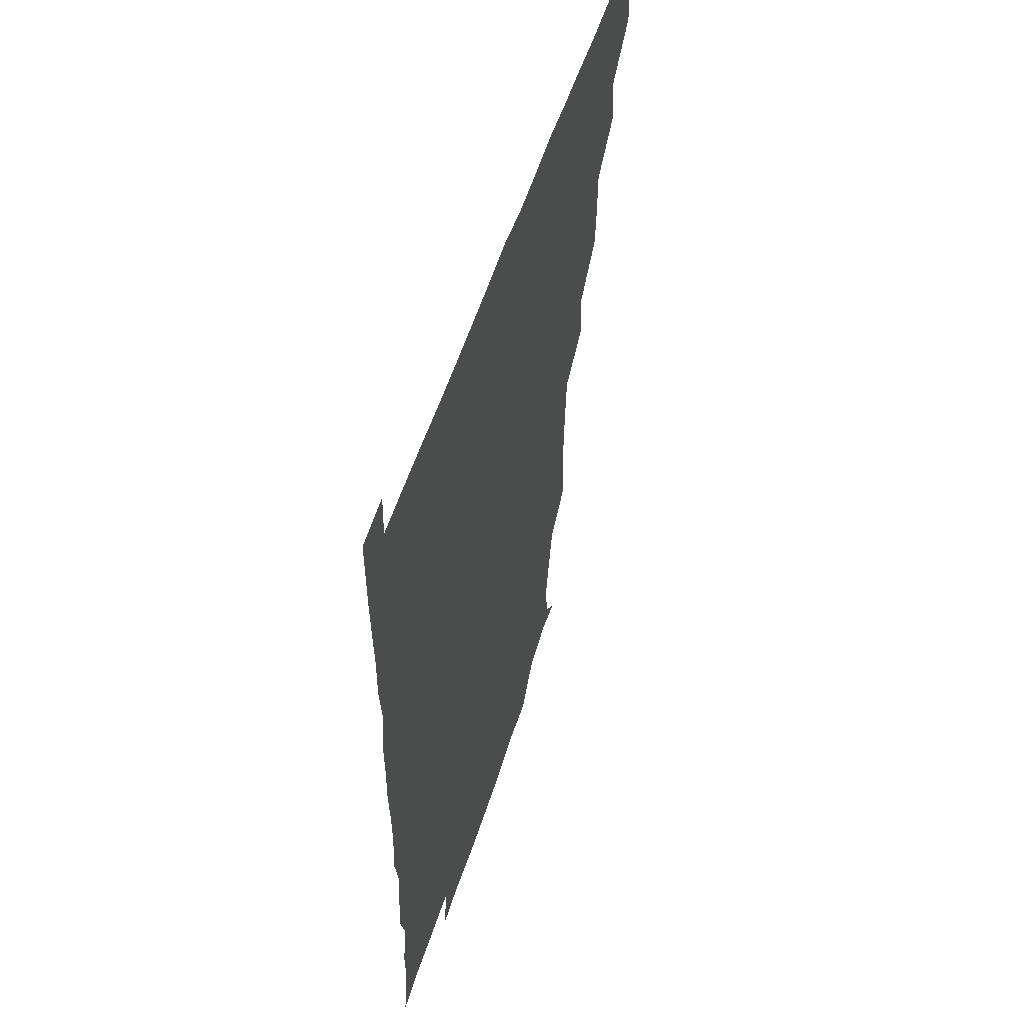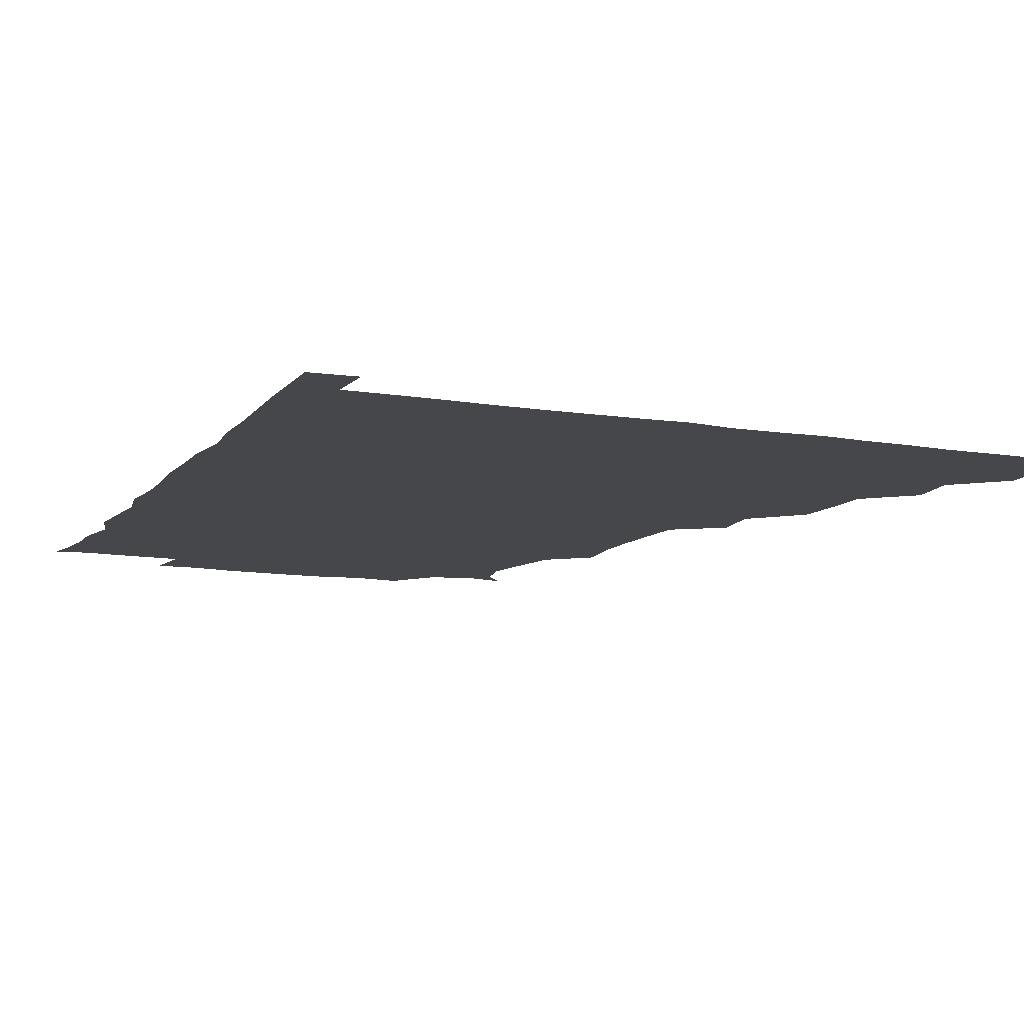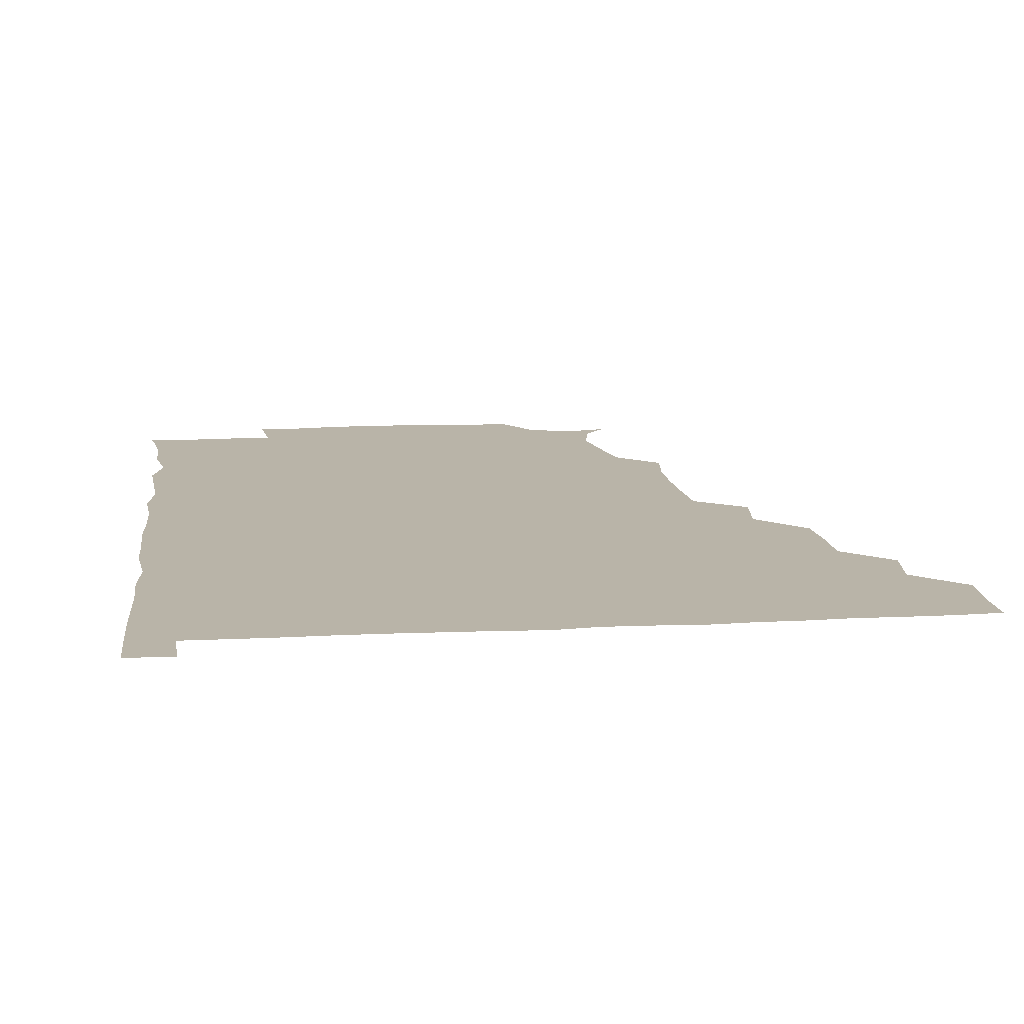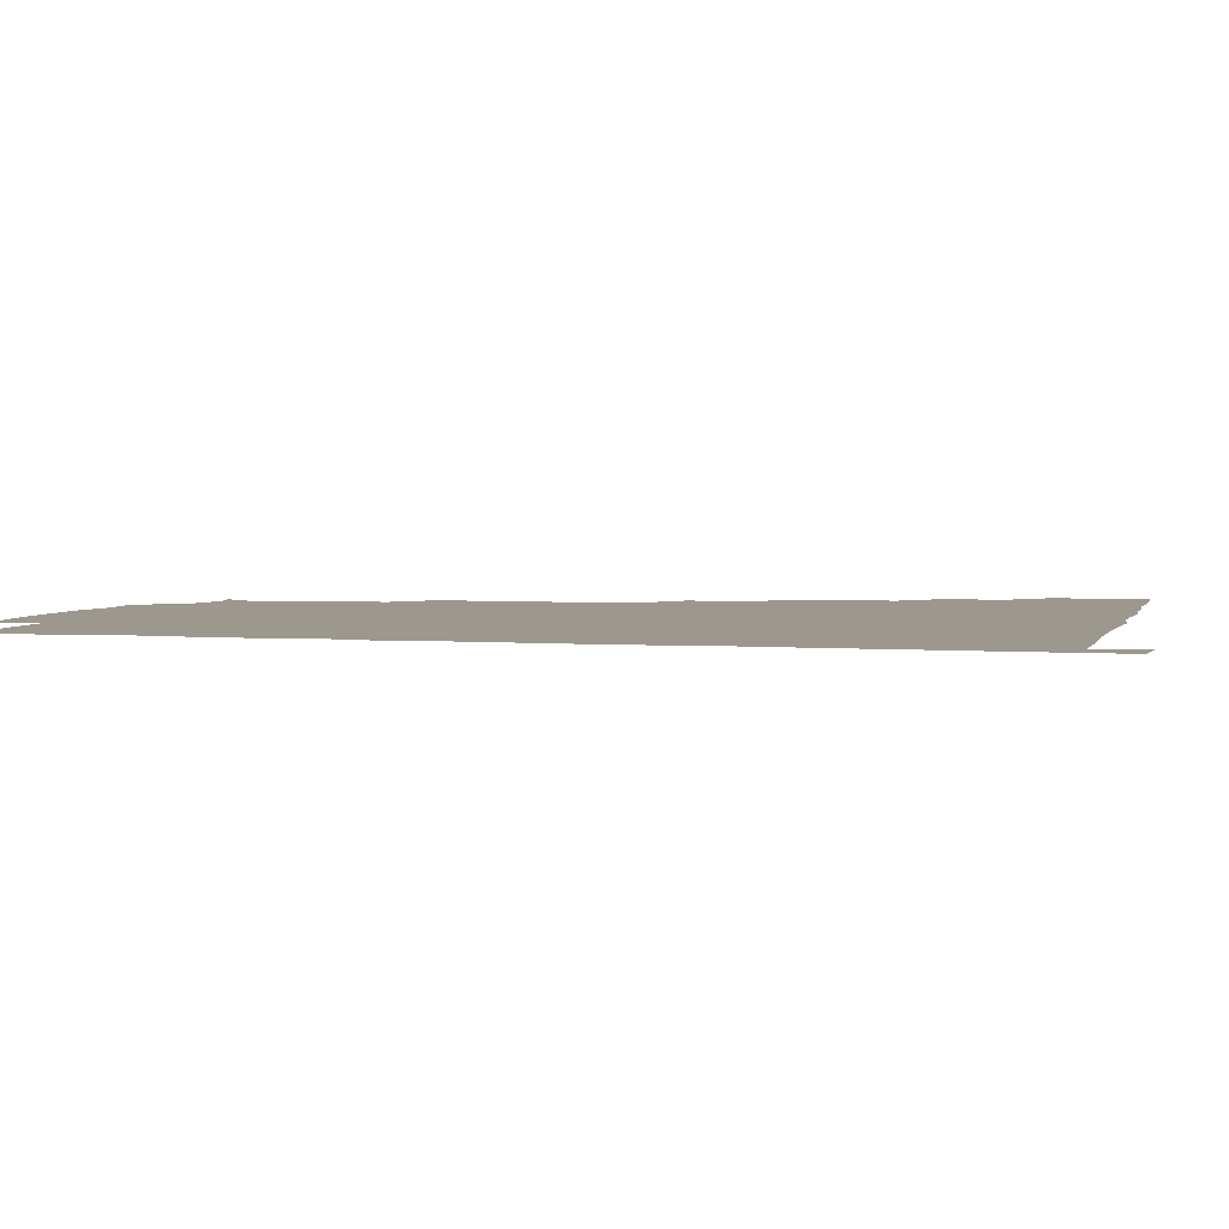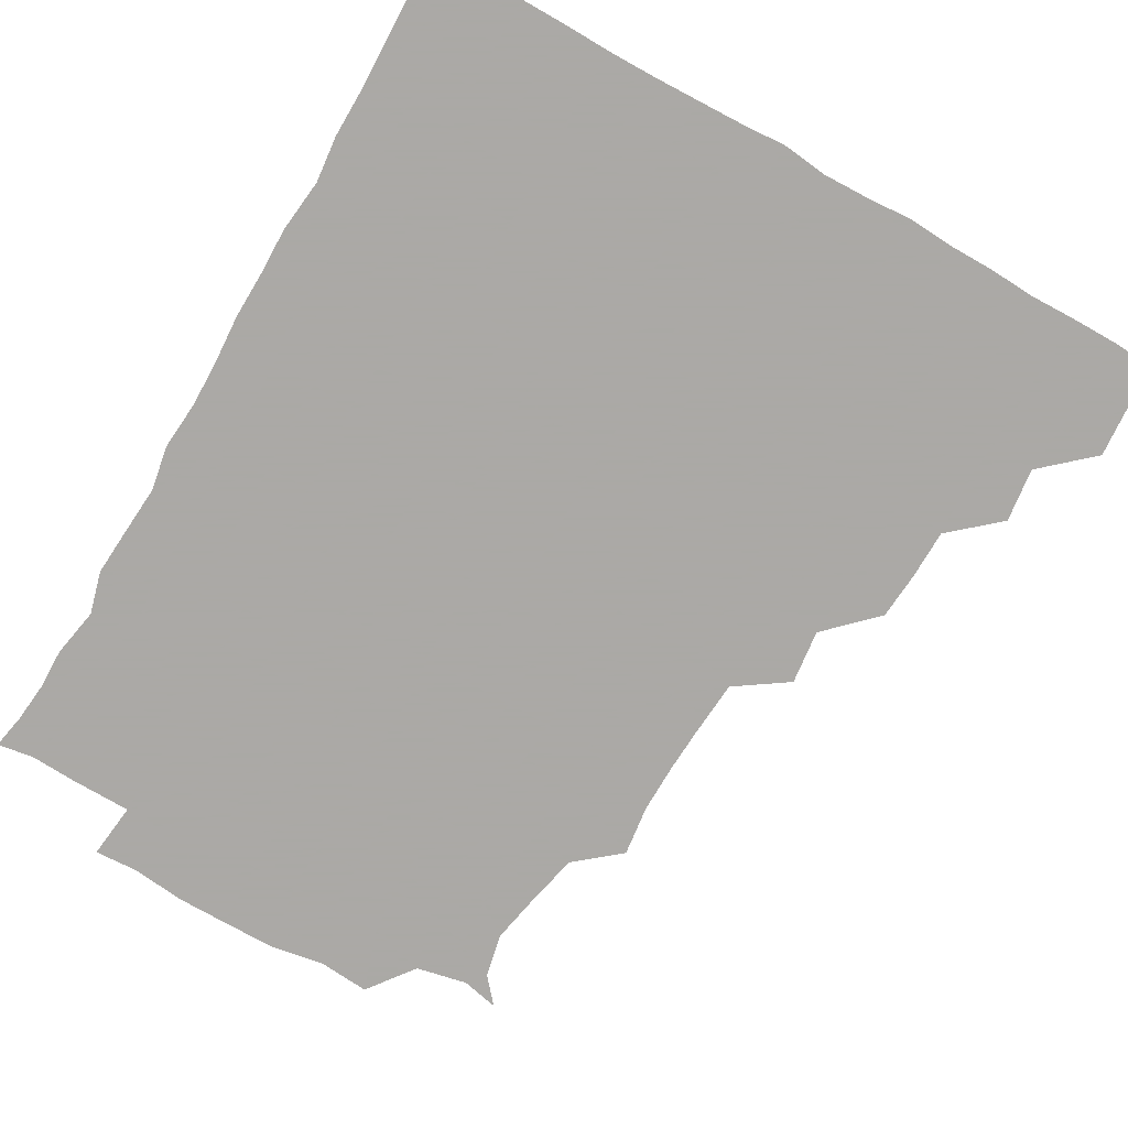
<metadata>
{"format":"obj","ext":"obj","renderer":"f3d","projection":"perspective","resolution":1024,"background":"white","views":[{"elev":55.3,"azim":107.7,"up":"+Y"},{"elev":-10.8,"azim":156.9,"up":"+Z"},{"elev":13.3,"azim":173.1,"up":"+Z"},{"elev":3.2,"azim":104.5,"up":"+Z"},{"elev":-75.5,"azim":150.3,"up":"+Z"}]}
</metadata>
<code>
v 435.5 404.9 0
v 436.7 420.8 0
v 436.3 435.8 0
v 449.9 372.5 0
v 452.1 390.1 0
v 451.1 405.5 0
v 451.7 420.8 0
v 451.1 436.6 0
v 467.3 327.1 0
v 466.1 342.5 0
v 465.8 358.7 0
v 467.4 376.7 0
v 466.9 391.2 0
v 466.6 406.1 0
v 466.4 420.7 0
v 466 436.6 0
v 481 293.9 0
v 483.1 311.6 0
v 482.5 331.6 0
v 481.9 346.5 0
v 482.2 362.1 0
v 481.9 376.7 0
v 481.6 391.3 0
v 481.5 406 0
v 481.3 420.8 0
v 481.2 436.2 0
v 498.3 217.1 0
v 500.4 233.5 0
v 500.2 249.4 0
v 499.4 263.8 0
v 498 282.3 0
v 497.1 300 0
v 497 315.6 0
v 495.8 330 0
v 496.1 345.5 0
v 496.6 361.6 0
v 496.6 376.5 0
v 496.4 391.2 0
v 496.4 405.9 0
v 496.3 420.2 0
v 496.2 437 0
v 509.4 148.9 0
v 516.7 157.4 0
v 519.6 171.6 0
v 516.6 187.3 0
v 512.8 205.1 0
v 514.3 224.6 0
v 513.7 240.4 0
v 513.2 255.2 0
v 512.5 270.6 0
v 512.1 286.7 0
v 512.2 302.3 0
v 512.6 318.3 0
v 512.4 332.5 0
v 511.4 346.5 0
v 511.9 362.2 0
v 511.5 376.4 0
v 511.2 391.1 0
v 511.1 405.9 0
v 511.1 420.4 0
v 511.1 437 0
v 521.3 151.5 0
v 528.8 162.3 0
v 530.1 179.2 0
v 528.1 195.1 0
v 526.9 209.8 0
v 528.8 228.4 0
v 527.2 241.6 0
v 527 256.2 0
v 527 272.2 0
v 526.3 286.2 0
v 526.7 302.8 0
v 526.6 316.4 0
v 526.8 332.3 0
v 526.5 346.8 0
v 526.4 361.6 0
v 527 376.6 0
v 526.1 391.2 0
v 526.2 405.8 0
v 526 421 0
v 525.6 437.8 0
v 537.8 148.1 0
v 543.5 168.4 0
v 543.4 183.3 0
v 541.7 196.9 0
v 542.2 213.2 0
v 542.8 229.2 0
v 541.9 242.6 0
v 542.3 258.2 0
v 541.4 271.5 0
v 541.4 286.7 0
v 541 300.6 0
v 541.5 317.3 0
v 541.7 332 0
v 541.3 346.5 0
v 541.1 361.1 0
v 541.6 376.4 0
v 541.4 391 0
v 541.6 405.4 0
v 541.2 420.6 0
v 540.5 436.8 0
v 549.2 132.8 0
v 555.7 152.9 0
v 557.5 168.1 0
v 556.7 184.4 0
v 556.9 198.2 0
v 556.9 212.9 0
v 557.2 227.8 0
v 556.4 242.3 0
v 556.4 257.4 0
v 556.4 272.3 0
v 556 286.8 0
v 557 303 0
v 556 316.1 0
v 556.6 332.8 0
v 556.2 346.4 0
v 556.6 361.8 0
v 556.3 376.2 0
v 556.1 391 0
v 556.3 405.6 0
v 556.3 420.1 0
v 555.8 436.3 0
v 565.6 134.1 0
v 571.6 153 0
v 571.9 169.3 0
v 571.7 182.6 0
v 571.4 197.7 0
v 570 214.1 0
v 572.9 229.2 0
v 571.1 242.2 0
v 571.3 257.7 0
v 571.3 271.7 0
v 571 286.3 0
v 571.2 302.9 0
v 571.5 317.7 0
v 571.3 331.9 0
v 571.2 346.5 0
v 571.5 362.1 0
v 571.1 376.3 0
v 571.4 391 0
v 571.1 405.8 0
v 571 420.3 0
v 570.4 438 0
v 583 131.1 0
v 586.3 153.3 0
v 586 168.4 0
v 586.5 183 0
v 586.7 198.8 0
v 585.3 211.3 0
v 584.9 231.2 0
v 586.2 243.4 0
v 586.6 257.3 0
v 586.4 272.4 0
v 586.2 286.9 0
v 586 302.7 0
v 586.1 317.7 0
v 586.3 331.9 0
v 586.1 346.2 0
v 586.2 361.7 0
v 586.2 376.3 0
v 586.2 391 0
v 586.3 405.4 0
v 585.8 421 0
v 585 437 0
v 600.4 131 0
v 600.8 152.9 0
v 600.5 168.4 0
v 601.1 183.8 0
v 601.2 198.6 0
v 602.4 211.5 0
v 601.1 225.4 0
v 600.9 239.9 0
v 600.4 257.6 0
v 601 272.8 0
v 601 287.3 0
v 600.8 302.8 0
v 601.1 316.5 0
v 601 332.4 0
v 601.2 346.7 0
v 601.2 361.7 0
v 601.3 376.4 0
v 601.1 391.1 0
v 601.1 406 0
v 600.7 421.2 0
v 599.8 436.5 0
v 617 131.1 0
v 615.2 153 0
v 615.9 167.6 0
v 615.3 183.3 0
v 615.5 197.9 0
v 616.5 213.6 0
v 615.7 228.1 0
v 615.9 244.1 0
v 615.9 257.6 0
v 615.4 273.1 0
v 615.8 287.7 0
v 615.6 302.1 0
v 616.1 317.7 0
v 615.9 331.9 0
v 616 347.3 0
v 616 362 0
v 616.2 376.4 0
v 616.5 391.2 0
v 616.6 405.7 0
v 616.1 420.8 0
v 615 436 0
v 633.7 132.9 0
v 630.8 151.2 0
v 630.2 168.5 0
v 630.5 182.8 0
v 630 198.3 0
v 630.3 214.4 0
v 630.2 229 0
v 630.2 243.1 0
v 630.7 258.6 0
v 630.6 272.3 0
v 630.4 287.6 0
v 630.5 301.5 0
v 630 319.1 0
v 630.6 332.4 0
v 630.6 347.9 0
v 630.9 361.7 0
v 631.1 376.4 0
v 631.2 391.2 0
v 631.3 406 0
v 631.4 420.6 0
v 630.5 435.8 0
v 647.9 132.1 0
v 645.8 150.1 0
v 645.2 166.4 0
v 644.4 183.4 0
v 644.5 198.7 0
v 644.3 214.5 0
v 644.9 228.5 0
v 645.7 240.8 0
v 644.1 259 0
v 645 272.8 0
v 644.7 287.9 0
v 646.2 300.8 0
v 645 317.1 0
v 645.4 331.6 0
v 644.8 348 0
v 645.7 361.6 0
v 645.8 377.8 0
v 646 391.4 0
v 646.1 406.1 0
v 646.3 420.7 0
v 645.6 436.1 0
v 665.5 150.3 0
v 660 168 0
v 659.2 182.7 0
v 658.8 197.9 0
v 658.3 213.4 0
v 658.6 228.8 0
v 659.3 242.7 0
v 659.4 257 0
v 659.2 272.7 0
v 659.8 286.5 0
v 659.5 302.9 0
v 659.4 317.5 0
v 660.6 331 0
v 660.3 346.3 0
v 660.4 361.4 0
v 660 377.5 0
v 660.5 391.8 0
v 661 406.2 0
v 661.1 420.9 0
v 660.8 436.1 0
v 680.4 151 0
v 675.6 165.8 0
v 673.5 181.2 0
v 673.1 195.8 0
v 672.4 210.6 0
v 673 226.4 0
v 672.8 241.2 0
v 673.1 255.7 0
v 673.9 270.8 0
v 673 286.7 0
v 673.3 301.6 0
v 675.1 315 0
v 674 331.5 0
v 673.6 347.1 0
v 674.4 361.3 0
v 674.9 376.3 0
v 675.4 391.1 0
v 675.6 406.4 0
v 675.9 421 0
v 676.2 435.8 0
v 675.6 451.7 0
v 692.2 149.1 0
v 690 160.5 0
v 688.7 173.4 0
v 689 186.7 0
v 686 202.9 0
v 689.7 216.7 0
v 688.7 232 0
v 687.6 248.2 0
v 690.2 262.9 0
v 688.9 279.1 0
v 689.3 295 0
v 690.2 310.2 0
v 689.9 325.6 0
v 690.2 340.6 0
v 688.2 358 0
v 689.8 373.1 0
v 689.6 389.8 0
v 690.3 405.7 0
v 690.7 420.9 0
v 690.9 435.9 0
v 690.9 450.5 0
f 5 6 1
f 1 6 2
f 6 7 2
f 2 7 3
f 7 8 3
f 11 12 4
f 4 12 5
f 12 13 5
f 5 13 6
f 13 14 6
f 6 14 7
f 14 15 7
f 7 15 8
f 15 16 8
f 18 19 9
f 9 19 10
f 19 20 10
f 10 20 11
f 20 21 11
f 11 21 12
f 21 22 12
f 12 22 13
f 22 23 13
f 13 23 14
f 23 24 14
f 14 24 15
f 24 25 15
f 15 25 16
f 25 26 16
f 31 32 17
f 17 32 18
f 32 33 18
f 18 33 19
f 33 34 19
f 19 34 20
f 34 35 20
f 20 35 21
f 35 36 21
f 21 36 22
f 36 37 22
f 22 37 23
f 37 38 23
f 23 38 24
f 38 39 24
f 24 39 25
f 39 40 25
f 25 40 26
f 40 41 26
f 46 47 27
f 27 47 28
f 47 48 28
f 28 48 29
f 48 49 29
f 29 49 30
f 49 50 30
f 30 50 31
f 50 51 31
f 31 51 32
f 51 52 32
f 32 52 33
f 52 53 33
f 33 53 34
f 53 54 34
f 34 54 35
f 54 55 35
f 35 55 36
f 55 56 36
f 36 56 37
f 56 57 37
f 37 57 38
f 57 58 38
f 38 58 39
f 58 59 39
f 39 59 40
f 59 60 40
f 40 60 41
f 60 61 41
f 42 62 43
f 62 63 43
f 43 63 44
f 63 64 44
f 44 64 45
f 64 65 45
f 45 65 46
f 65 66 46
f 46 66 47
f 66 67 47
f 47 67 48
f 67 68 48
f 48 68 49
f 68 69 49
f 49 69 50
f 69 70 50
f 50 70 51
f 70 71 51
f 51 71 52
f 71 72 52
f 52 72 53
f 72 73 53
f 53 73 54
f 73 74 54
f 54 74 55
f 74 75 55
f 55 75 56
f 75 76 56
f 56 76 57
f 76 77 57
f 57 77 58
f 77 78 58
f 58 78 59
f 78 79 59
f 59 79 60
f 79 80 60
f 60 80 61
f 80 81 61
f 62 82 63
f 82 83 63
f 63 83 64
f 83 84 64
f 64 84 65
f 84 85 65
f 65 85 66
f 85 86 66
f 66 86 67
f 86 87 67
f 67 87 68
f 87 88 68
f 68 88 69
f 88 89 69
f 69 89 70
f 89 90 70
f 70 90 71
f 90 91 71
f 71 91 72
f 91 92 72
f 72 92 73
f 92 93 73
f 73 93 74
f 93 94 74
f 74 94 75
f 94 95 75
f 75 95 76
f 95 96 76
f 76 96 77
f 96 97 77
f 77 97 78
f 97 98 78
f 78 98 79
f 98 99 79
f 79 99 80
f 99 100 80
f 80 100 81
f 100 101 81
f 102 103 82
f 82 103 83
f 103 104 83
f 83 104 84
f 104 105 84
f 84 105 85
f 105 106 85
f 85 106 86
f 106 107 86
f 86 107 87
f 107 108 87
f 87 108 88
f 108 109 88
f 88 109 89
f 109 110 89
f 89 110 90
f 110 111 90
f 90 111 91
f 111 112 91
f 91 112 92
f 112 113 92
f 92 113 93
f 113 114 93
f 93 114 94
f 114 115 94
f 94 115 95
f 115 116 95
f 95 116 96
f 116 117 96
f 96 117 97
f 117 118 97
f 97 118 98
f 118 119 98
f 98 119 99
f 119 120 99
f 99 120 100
f 120 121 100
f 100 121 101
f 121 122 101
f 102 123 103
f 123 124 103
f 103 124 104
f 124 125 104
f 104 125 105
f 125 126 105
f 105 126 106
f 126 127 106
f 106 127 107
f 127 128 107
f 107 128 108
f 128 129 108
f 108 129 109
f 129 130 109
f 109 130 110
f 130 131 110
f 110 131 111
f 131 132 111
f 111 132 112
f 132 133 112
f 112 133 113
f 133 134 113
f 113 134 114
f 134 135 114
f 114 135 115
f 135 136 115
f 115 136 116
f 136 137 116
f 116 137 117
f 137 138 117
f 117 138 118
f 138 139 118
f 118 139 119
f 139 140 119
f 119 140 120
f 140 141 120
f 120 141 121
f 141 142 121
f 121 142 122
f 142 143 122
f 123 144 124
f 144 145 124
f 124 145 125
f 145 146 125
f 125 146 126
f 146 147 126
f 126 147 127
f 147 148 127
f 127 148 128
f 148 149 128
f 128 149 129
f 149 150 129
f 129 150 130
f 150 151 130
f 130 151 131
f 151 152 131
f 131 152 132
f 152 153 132
f 132 153 133
f 153 154 133
f 133 154 134
f 154 155 134
f 134 155 135
f 155 156 135
f 135 156 136
f 156 157 136
f 136 157 137
f 157 158 137
f 137 158 138
f 158 159 138
f 138 159 139
f 159 160 139
f 139 160 140
f 160 161 140
f 140 161 141
f 161 162 141
f 141 162 142
f 162 163 142
f 142 163 143
f 163 164 143
f 144 165 145
f 165 166 145
f 145 166 146
f 166 167 146
f 146 167 147
f 167 168 147
f 147 168 148
f 168 169 148
f 148 169 149
f 169 170 149
f 149 170 150
f 170 171 150
f 150 171 151
f 171 172 151
f 151 172 152
f 172 173 152
f 152 173 153
f 173 174 153
f 153 174 154
f 174 175 154
f 154 175 155
f 175 176 155
f 155 176 156
f 176 177 156
f 156 177 157
f 177 178 157
f 157 178 158
f 178 179 158
f 158 179 159
f 179 180 159
f 159 180 160
f 180 181 160
f 160 181 161
f 181 182 161
f 161 182 162
f 182 183 162
f 162 183 163
f 183 184 163
f 163 184 164
f 184 185 164
f 165 186 166
f 186 187 166
f 166 187 167
f 187 188 167
f 167 188 168
f 188 189 168
f 168 189 169
f 189 190 169
f 169 190 170
f 190 191 170
f 170 191 171
f 191 192 171
f 171 192 172
f 192 193 172
f 172 193 173
f 193 194 173
f 173 194 174
f 194 195 174
f 174 195 175
f 195 196 175
f 175 196 176
f 196 197 176
f 176 197 177
f 197 198 177
f 177 198 178
f 198 199 178
f 178 199 179
f 199 200 179
f 179 200 180
f 200 201 180
f 180 201 181
f 201 202 181
f 181 202 182
f 202 203 182
f 182 203 183
f 203 204 183
f 183 204 184
f 204 205 184
f 184 205 185
f 205 206 185
f 186 207 187
f 207 208 187
f 187 208 188
f 208 209 188
f 188 209 189
f 209 210 189
f 189 210 190
f 210 211 190
f 190 211 191
f 211 212 191
f 191 212 192
f 212 213 192
f 192 213 193
f 213 214 193
f 193 214 194
f 214 215 194
f 194 215 195
f 215 216 195
f 195 216 196
f 216 217 196
f 196 217 197
f 217 218 197
f 197 218 198
f 218 219 198
f 198 219 199
f 219 220 199
f 199 220 200
f 220 221 200
f 200 221 201
f 221 222 201
f 201 222 202
f 222 223 202
f 202 223 203
f 223 224 203
f 203 224 204
f 224 225 204
f 204 225 205
f 225 226 205
f 205 226 206
f 226 227 206
f 207 228 208
f 228 229 208
f 208 229 209
f 229 230 209
f 209 230 210
f 230 231 210
f 210 231 211
f 231 232 211
f 211 232 212
f 232 233 212
f 212 233 213
f 233 234 213
f 213 234 214
f 234 235 214
f 214 235 215
f 235 236 215
f 215 236 216
f 236 237 216
f 216 237 217
f 237 238 217
f 217 238 218
f 238 239 218
f 218 239 219
f 239 240 219
f 219 240 220
f 240 241 220
f 220 241 221
f 241 242 221
f 221 242 222
f 242 243 222
f 222 243 223
f 243 244 223
f 223 244 224
f 244 245 224
f 224 245 225
f 245 246 225
f 225 246 226
f 246 247 226
f 226 247 227
f 247 248 227
f 229 249 230
f 249 250 230
f 230 250 231
f 250 251 231
f 231 251 232
f 251 252 232
f 232 252 233
f 252 253 233
f 233 253 234
f 253 254 234
f 234 254 235
f 254 255 235
f 235 255 236
f 255 256 236
f 236 256 237
f 256 257 237
f 237 257 238
f 257 258 238
f 238 258 239
f 258 259 239
f 239 259 240
f 259 260 240
f 240 260 241
f 260 261 241
f 241 261 242
f 261 262 242
f 242 262 243
f 262 263 243
f 243 263 244
f 263 264 244
f 244 264 245
f 264 265 245
f 245 265 246
f 265 266 246
f 246 266 247
f 266 267 247
f 247 267 248
f 267 268 248
f 249 269 250
f 269 270 250
f 250 270 251
f 270 271 251
f 251 271 252
f 271 272 252
f 252 272 253
f 272 273 253
f 253 273 254
f 273 274 254
f 254 274 255
f 274 275 255
f 255 275 256
f 275 276 256
f 256 276 257
f 276 277 257
f 257 277 258
f 277 278 258
f 258 278 259
f 278 279 259
f 259 279 260
f 279 280 260
f 260 280 261
f 280 281 261
f 261 281 262
f 281 282 262
f 262 282 263
f 282 283 263
f 263 283 264
f 283 284 264
f 264 284 265
f 284 285 265
f 265 285 266
f 285 286 266
f 266 286 267
f 286 287 267
f 267 287 268
f 287 288 268
f 269 290 270
f 290 291 270
f 270 291 271
f 291 292 271
f 271 292 272
f 292 293 272
f 272 293 273
f 293 294 273
f 273 294 274
f 294 295 274
f 274 295 275
f 295 296 275
f 275 296 276
f 296 297 276
f 276 297 277
f 297 298 277
f 277 298 278
f 298 299 278
f 278 299 279
f 299 300 279
f 279 300 280
f 300 301 280
f 280 301 281
f 301 302 281
f 281 302 282
f 302 303 282
f 282 303 283
f 303 304 283
f 283 304 284
f 304 305 284
f 284 305 285
f 305 306 285
f 285 306 286
f 306 307 286
f 286 307 287
f 307 308 287
f 287 308 288
f 308 309 288
f 288 309 289
f 309 310 289

</code>
